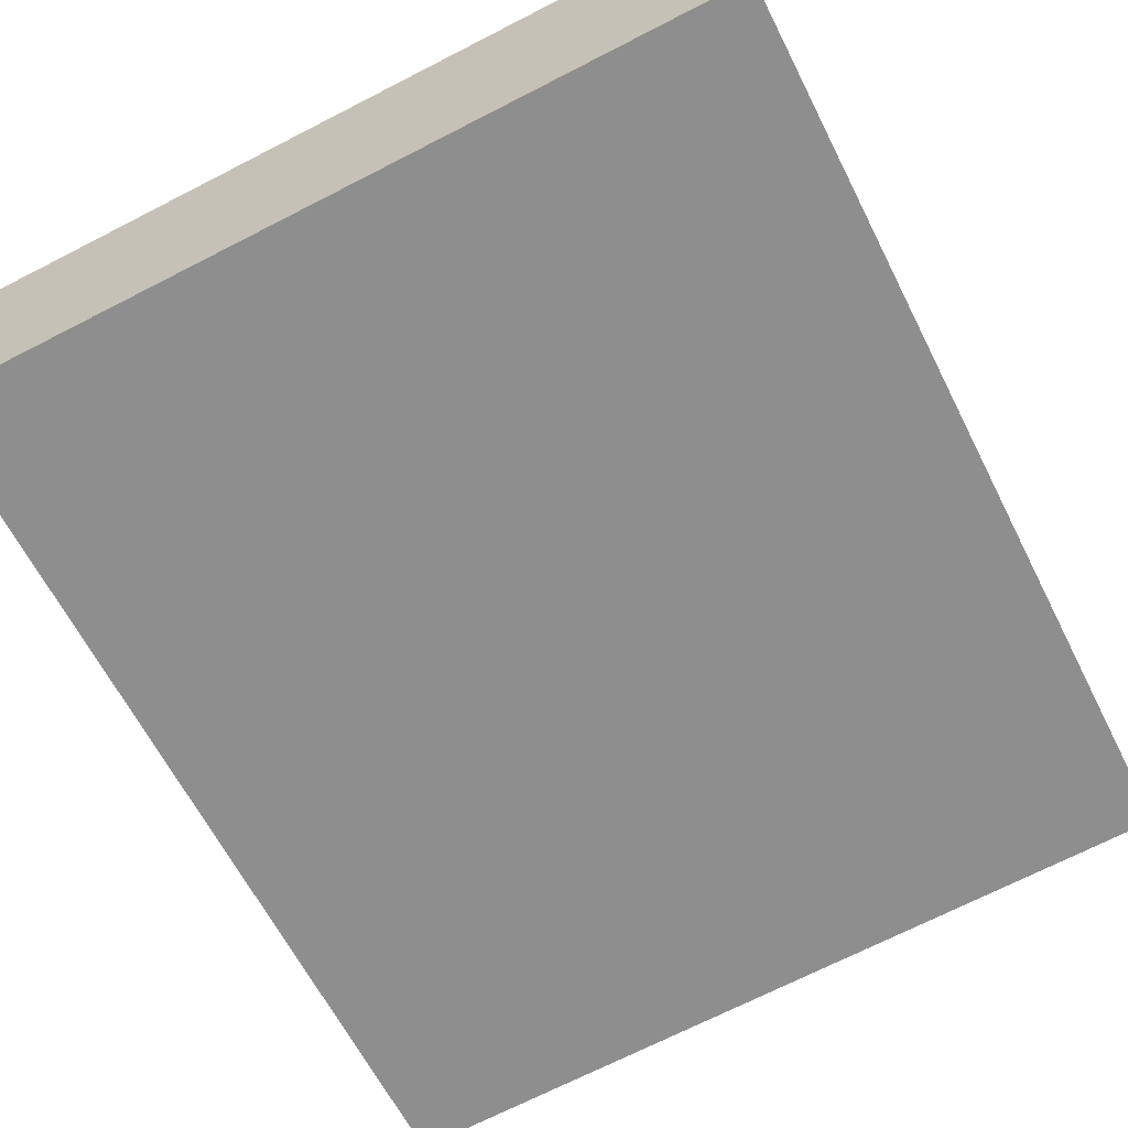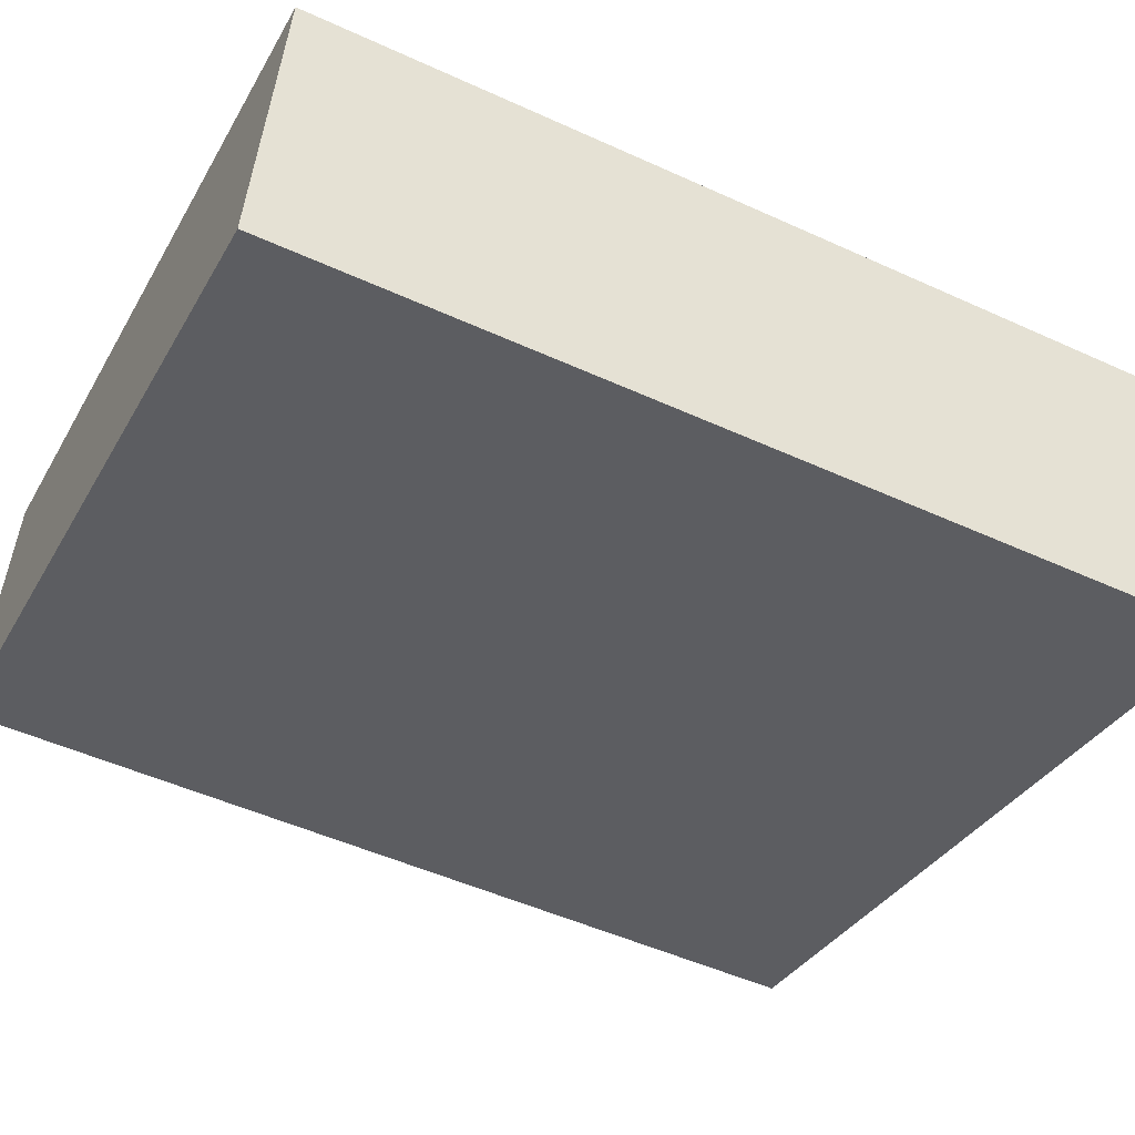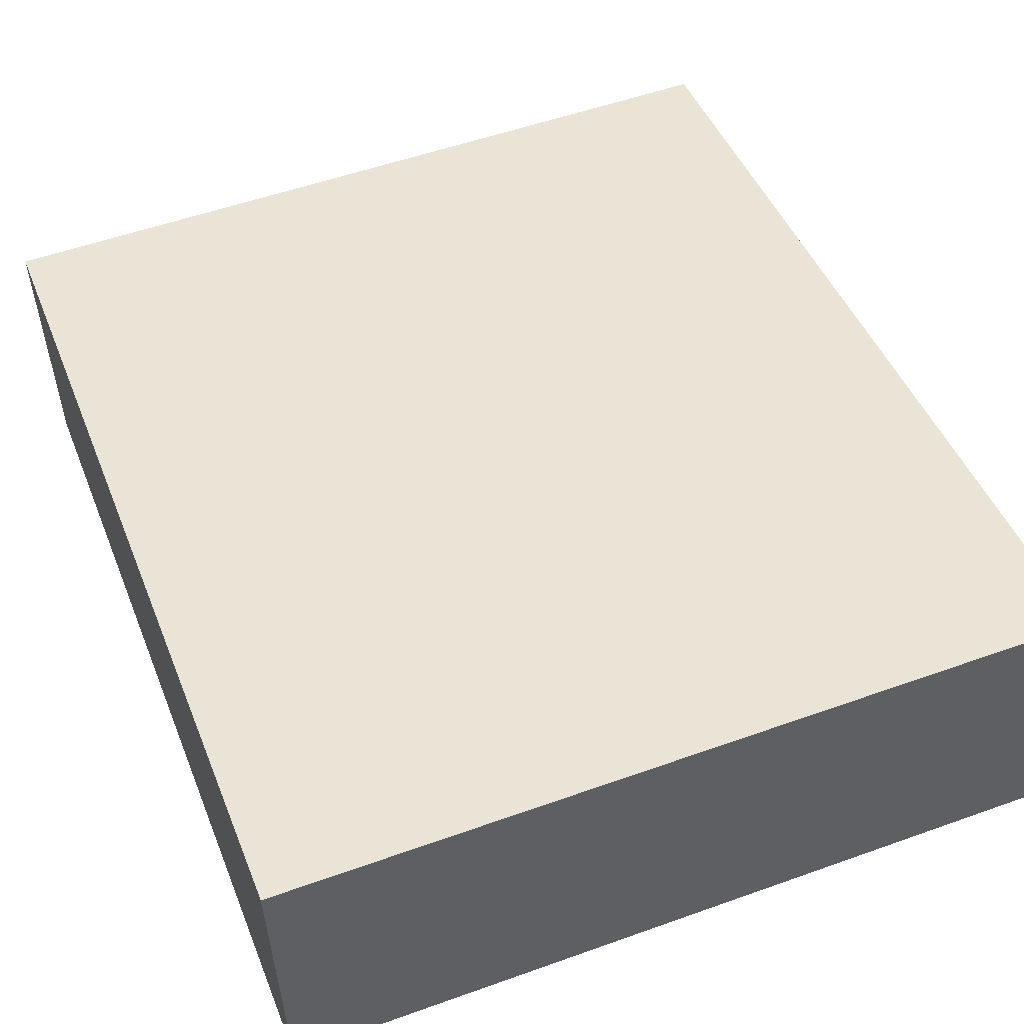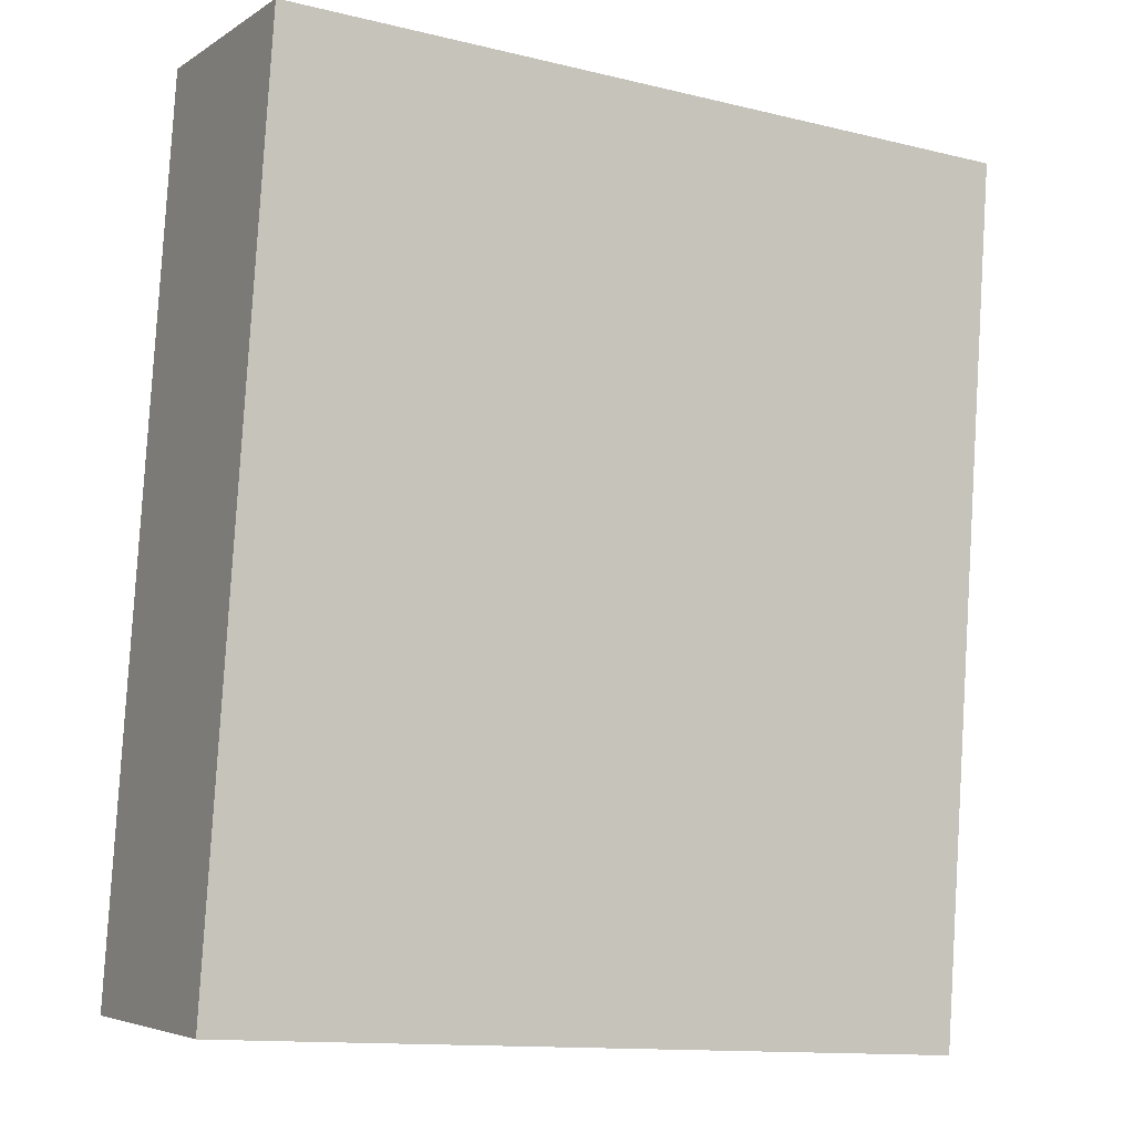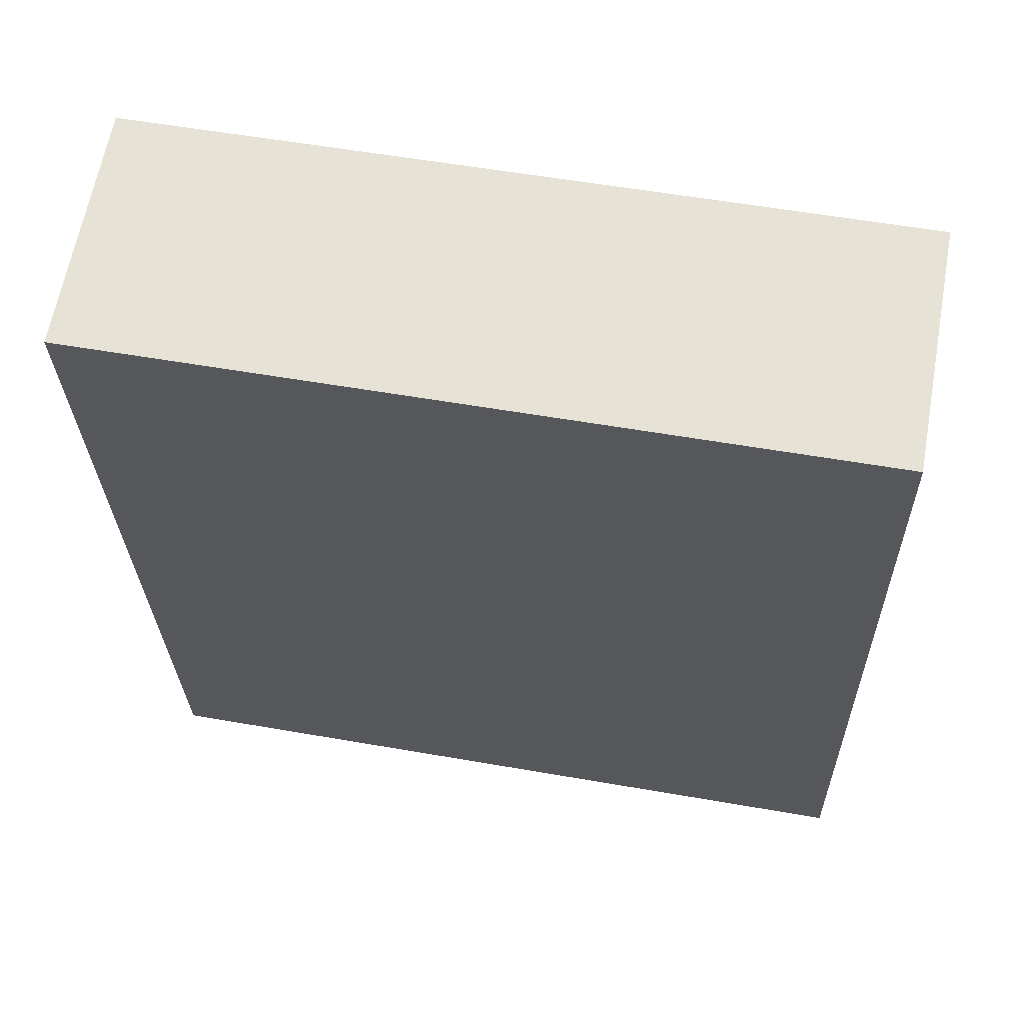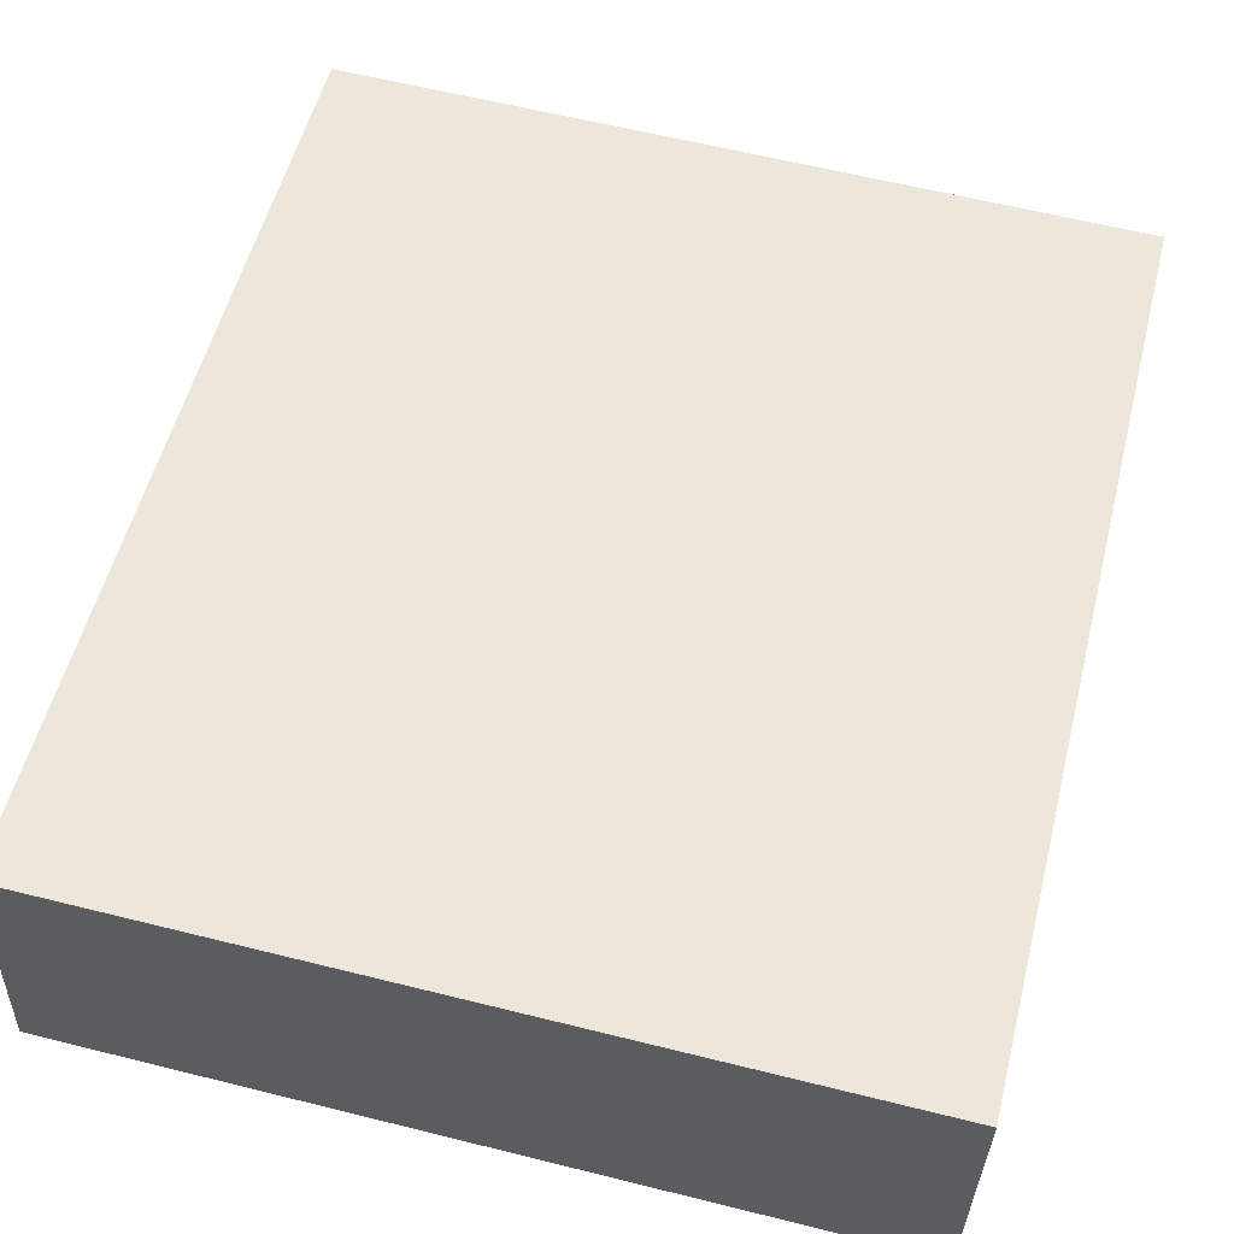
<metadata>
{"format":"obj","ext":"obj","renderer":"f3d","projection":"perspective","resolution":1024,"background":"white","views":[{"elev":-71.1,"azim":27.0,"up":"+Y"},{"elev":-34.0,"azim":-115.7,"up":"+Y"},{"elev":53.1,"azim":159.0,"up":"+Y"},{"elev":-13.0,"azim":-29.0,"up":"+Z"},{"elev":56.2,"azim":10.4,"up":"+Z"},{"elev":61.8,"azim":-165.8,"up":"+Y"}]}
</metadata>
<code>
o #ID2121
v -0.4369 -0.01202 0.2284
v -0.4382 -0.0122 0.2298
v -0.4382 -0.01202 0.2284
v -0.4369 -0.0122 0.2298
v -0.4382 -0.01163 0.2284
v -0.4382 -0.0122 0.2298
v -0.4382 -0.01181 0.2298
v -0.4382 -0.01202 0.2284
v -0.4382 -0.01163 0.2284
v -0.4369 -0.01202 0.2284
v -0.4382 -0.01202 0.2284
v -0.4369 -0.01163 0.2284
v -0.4369 -0.01202 0.2284
v -0.4369 -0.01181 0.2298
v -0.4369 -0.0122 0.2298
v -0.4369 -0.01163 0.2284
v -0.4369 -0.01181 0.2298
v -0.4382 -0.0122 0.2298
v -0.4369 -0.0122 0.2298
v -0.4382 -0.01181 0.2298
v -0.4369 -0.01181 0.2298
v -0.4382 -0.01163 0.2284
v -0.4382 -0.01181 0.2298
v -0.4369 -0.01163 0.2284
f 1 2 3
f 3 2 1
f 2 1 4
f 4 1 2
f 5 6 7
f 7 6 5
f 6 5 8
f 8 5 6
f 9 10 11
f 11 10 9
f 10 9 12
f 12 9 10
f 13 14 15
f 15 14 13
f 14 13 16
f 16 13 14
f 17 18 19
f 19 18 17
f 18 17 20
f 20 17 18
f 21 22 23
f 23 22 21
f 22 21 24
f 24 21 22

</code>
